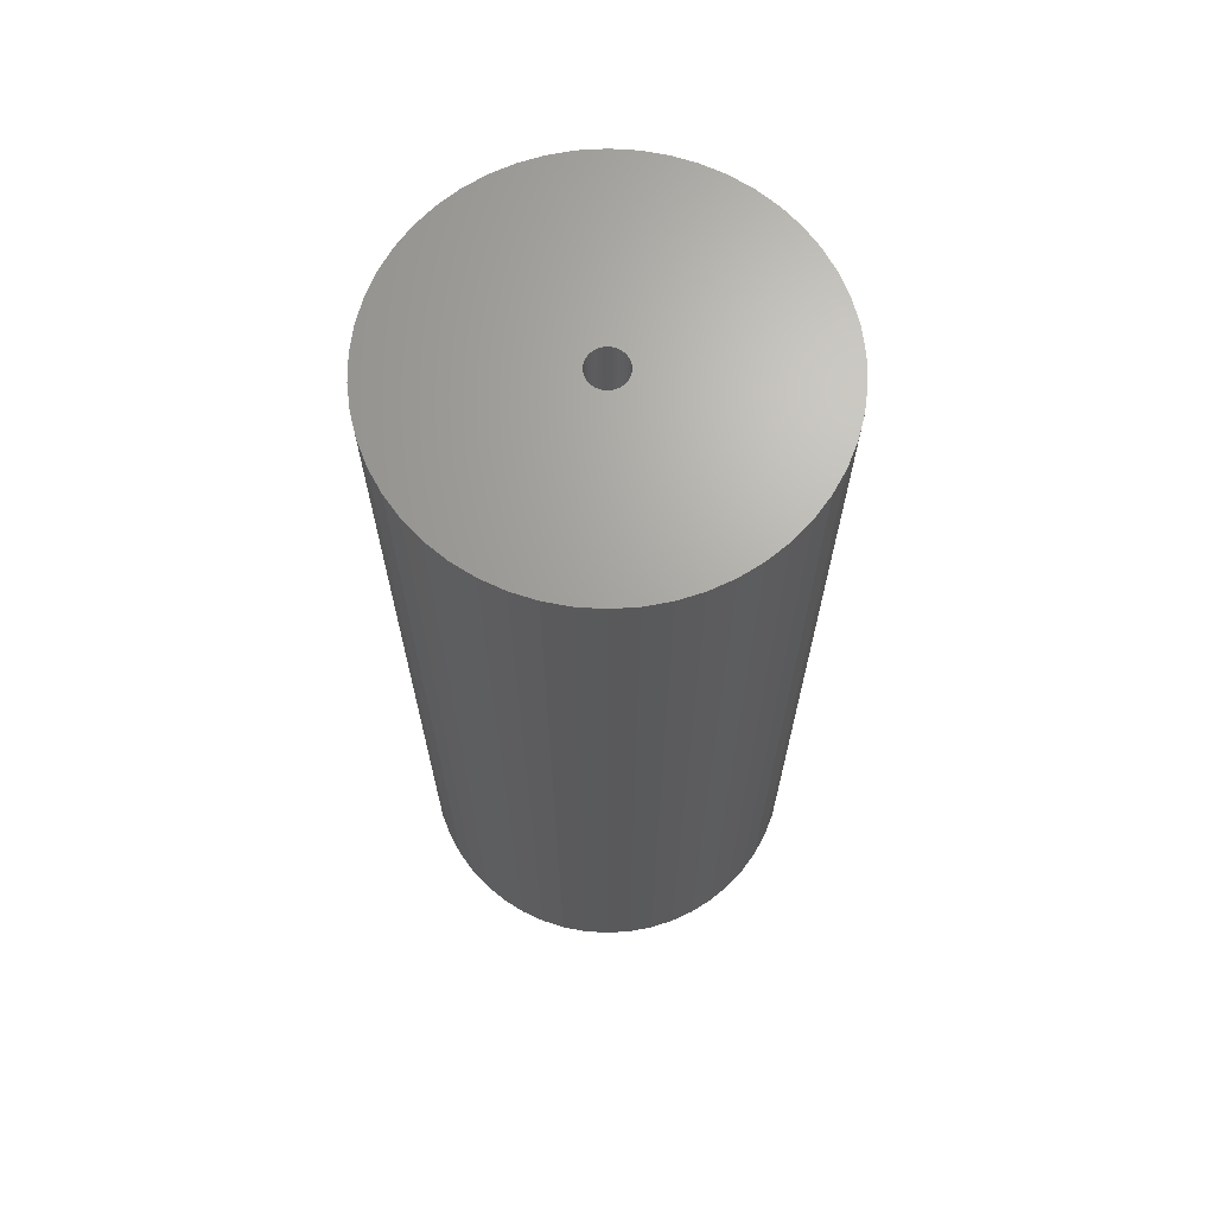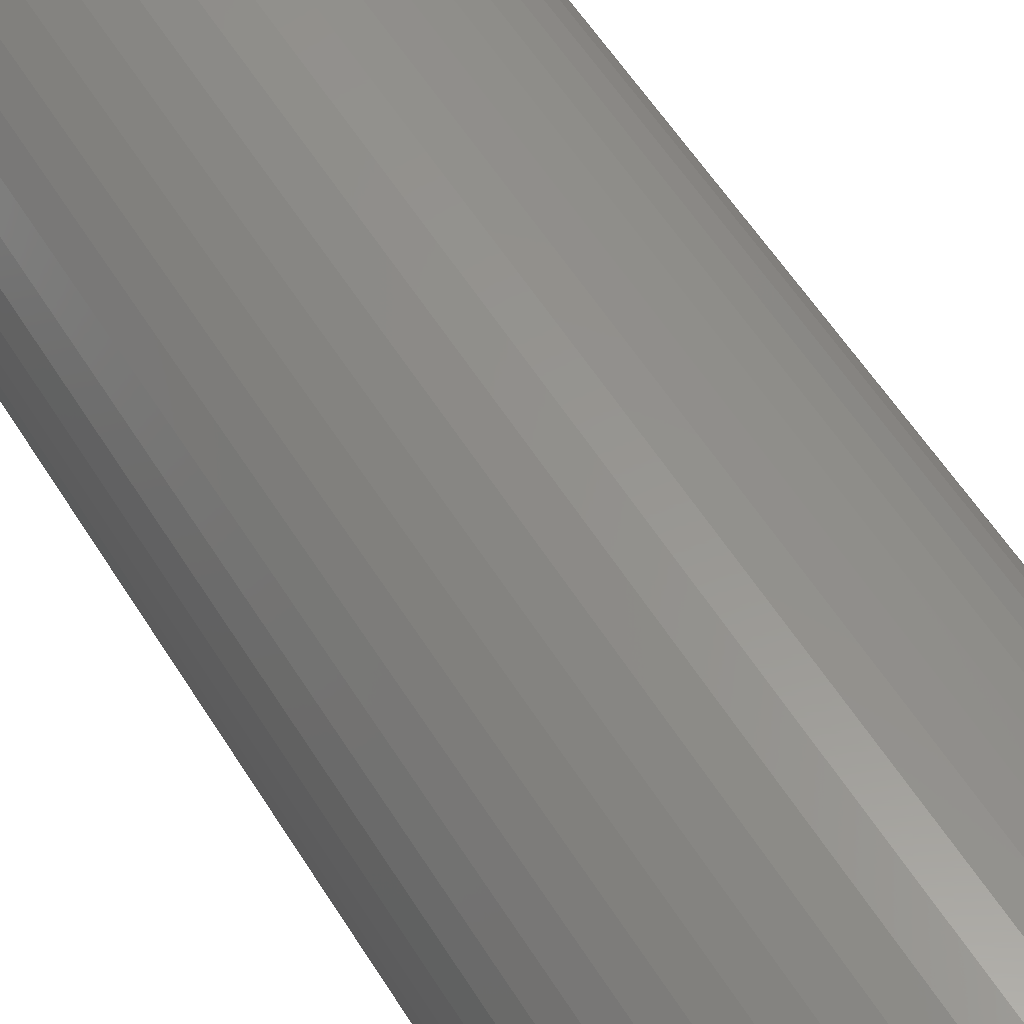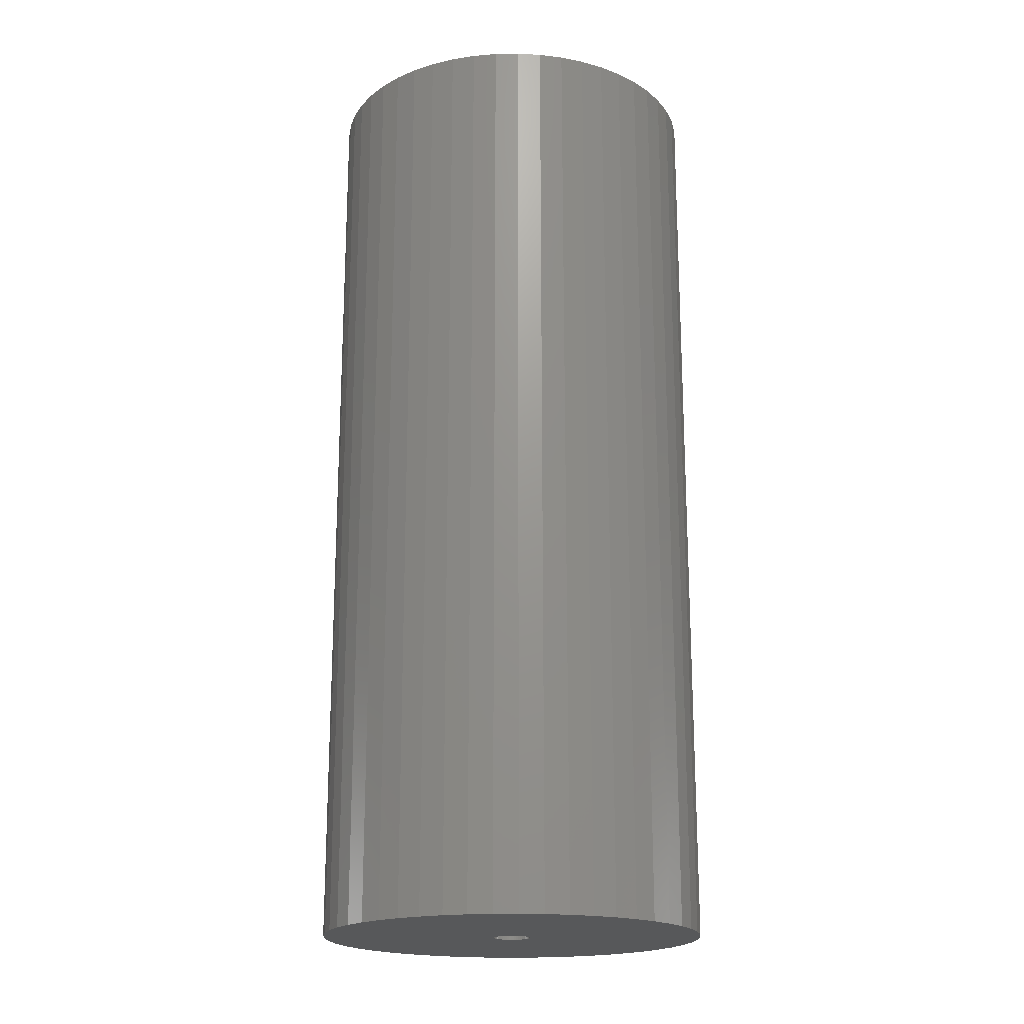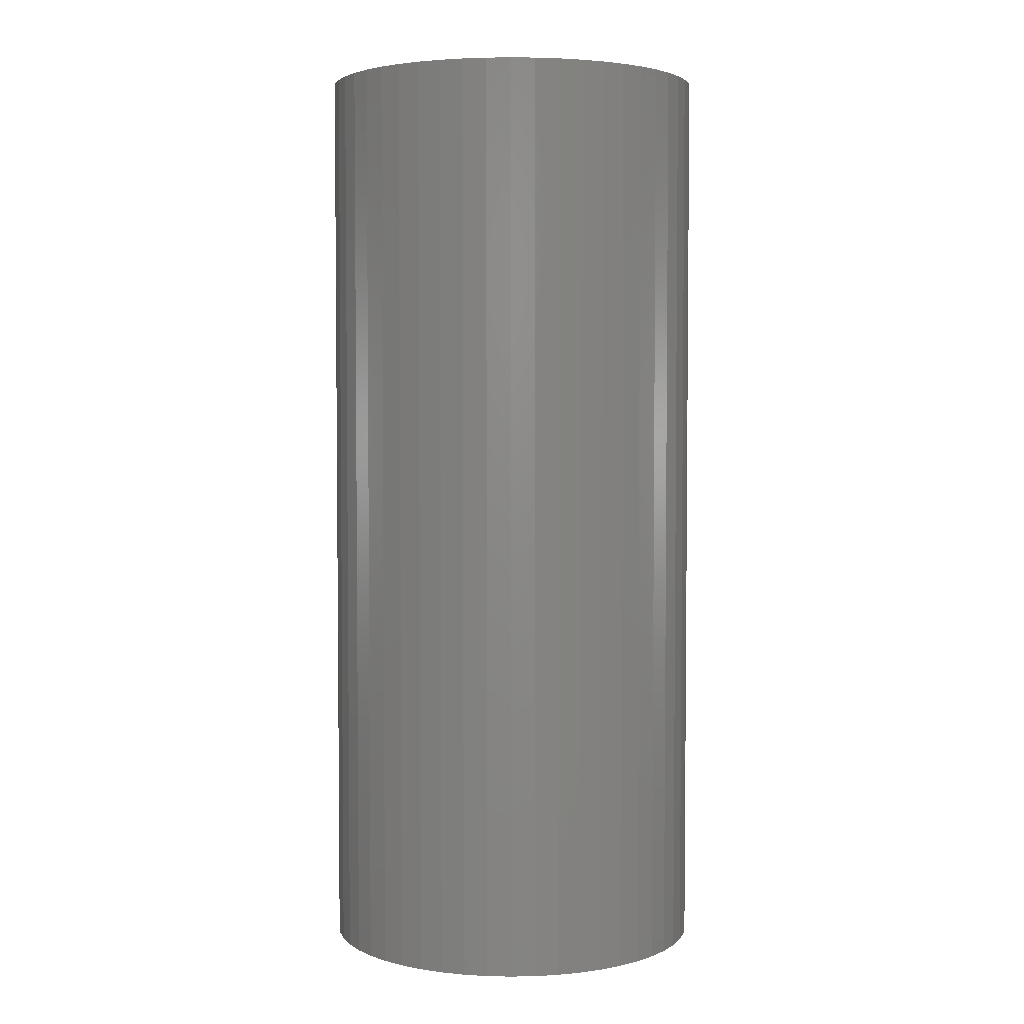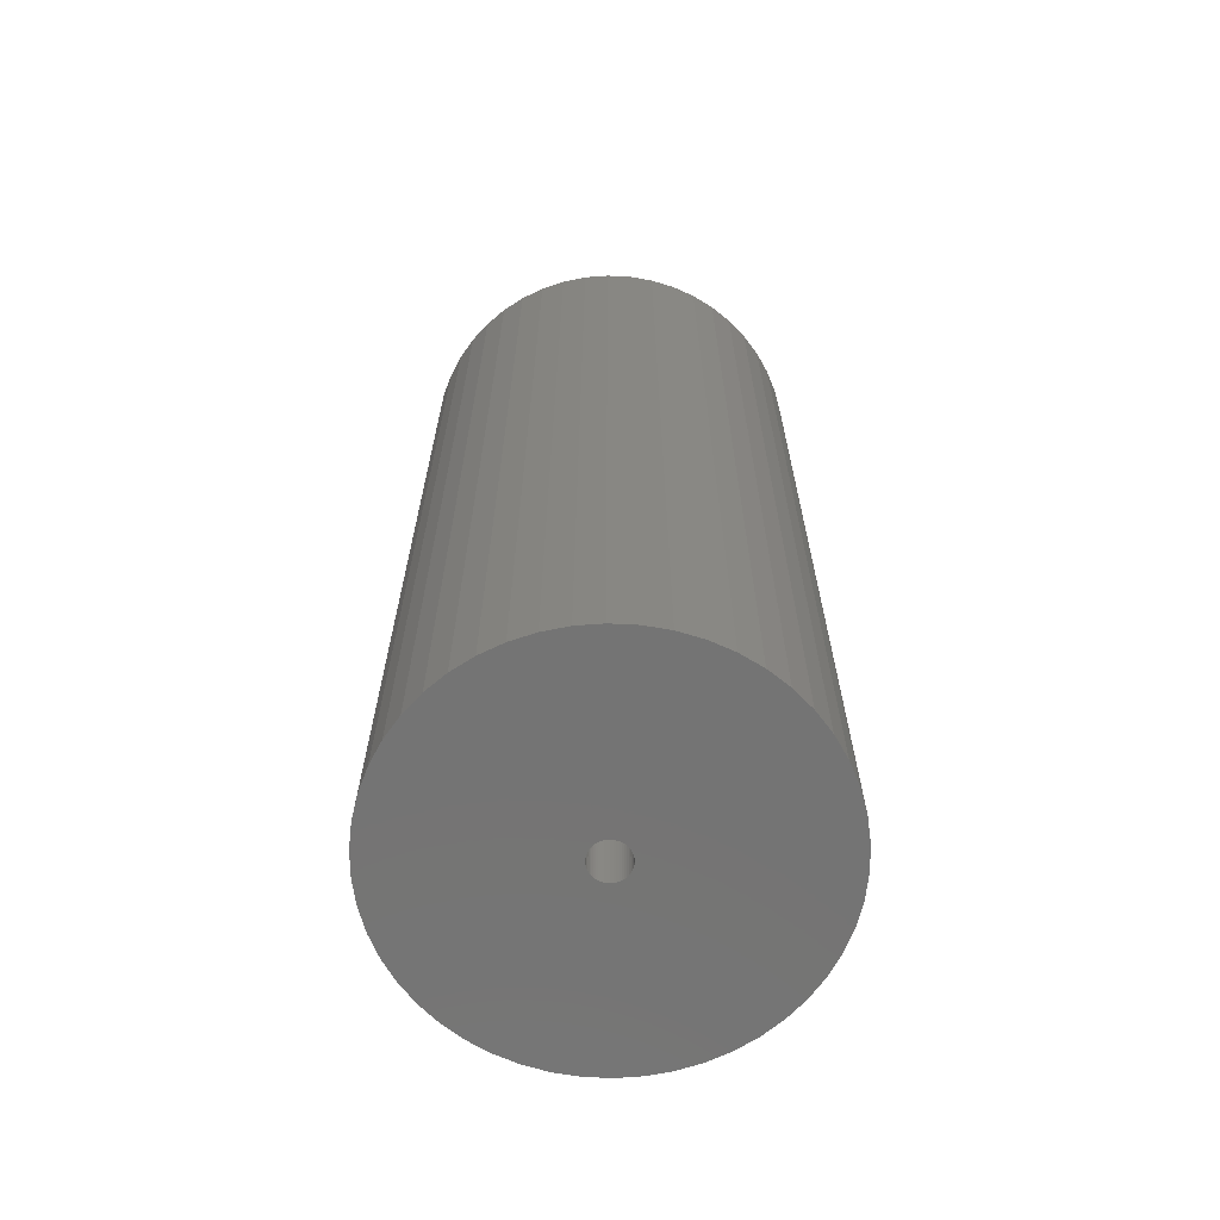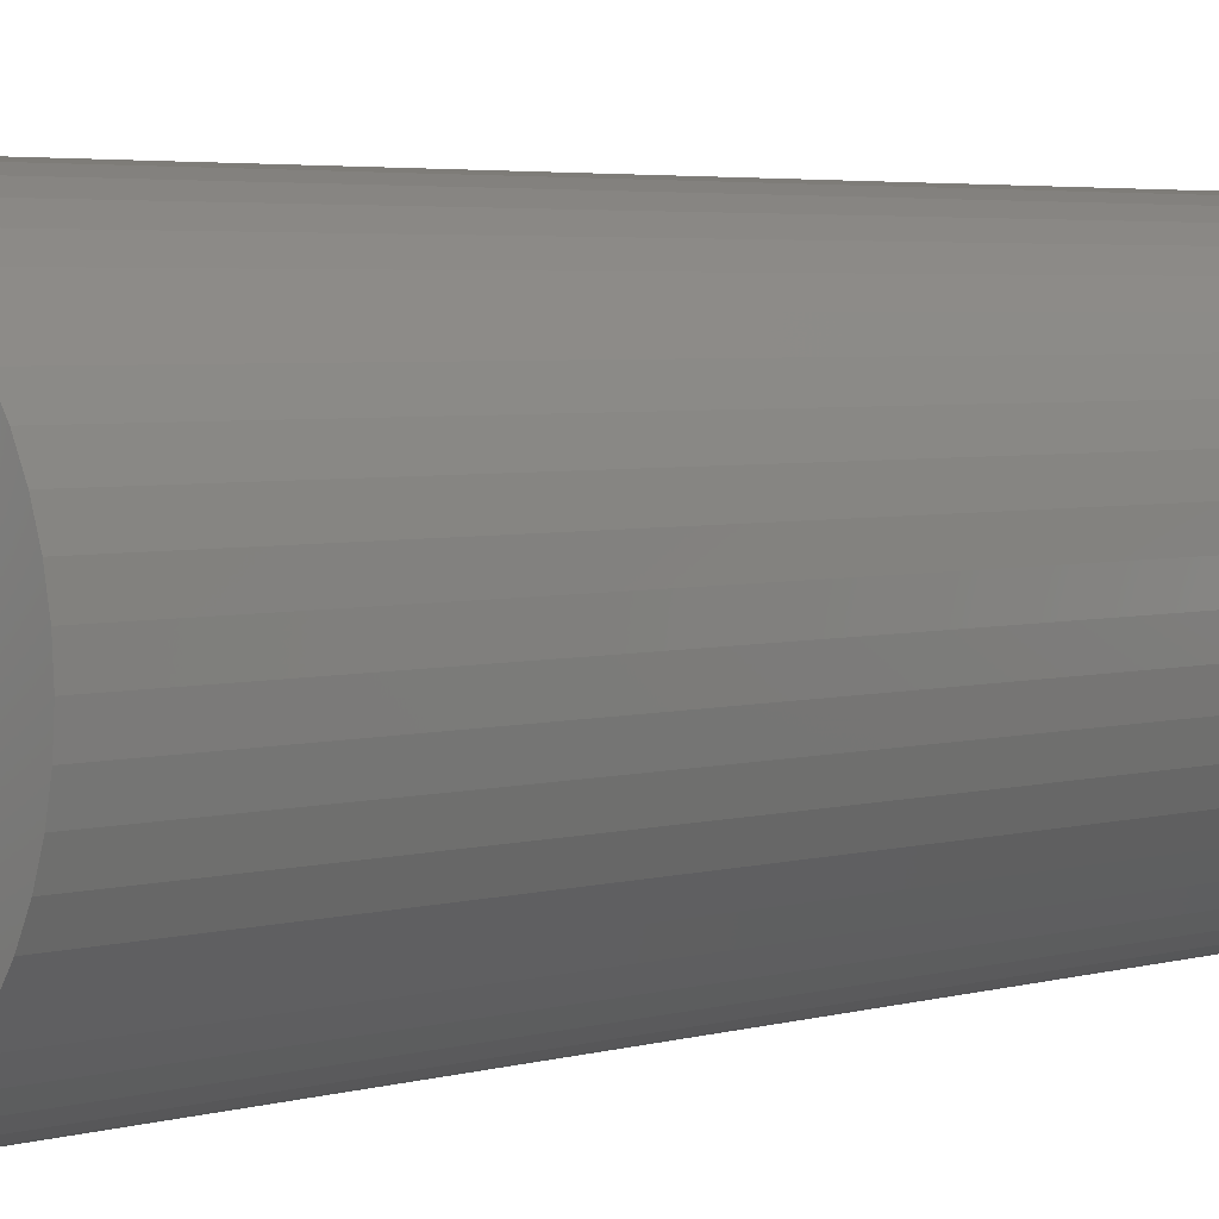
<metadata>
{"format":"stl","ext":"stl","renderer":"f3d","projection":"perspective","resolution":1024,"background":"white","views":[{"elev":67.5,"azim":61.3,"up":"+Z"},{"elev":58.0,"azim":148.2,"up":"+Y"},{"elev":-19.3,"azim":-99.1,"up":"+Z"},{"elev":3.6,"azim":40.0,"up":"+Z"},{"elev":-66.3,"azim":126.8,"up":"+Z"},{"elev":3.7,"azim":45.1,"up":"+Y"}]}
</metadata>
<code>
# stl→obj: 200 verts, 400 faces
v 16.25 0 39
v 16.12 2.037 -39
v 16.12 2.037 39
v 16.25 0 -39
v -16.25 0 -39
v -16.12 2.037 39
v -16.12 2.037 -39
v -16.25 0 39
v 1.02 16.22 -39
v -1.02 16.22 39
v 1.02 16.22 39
v -1.02 16.22 -39
v -1.02 -16.22 -39
v 1.02 -16.22 39
v -1.02 -16.22 39
v 1.02 -16.22 -39
v 11.85 11.12 -39
v 10.36 12.52 39
v 11.85 11.12 39
v 10.36 12.52 -39
v -10.36 12.52 -39
v -11.85 11.12 39
v -10.36 12.52 39
v -11.85 11.12 -39
v -5.022 15.45 -39
v -6.919 14.7 39
v -5.022 15.45 39
v -6.919 14.7 -39
v 15.11 5.982 39
v 14.24 7.829 -39
v 14.24 7.829 39
v 15.11 5.982 -39
v 15.74 4.041 -39
v 15.74 4.041 39
v 13.15 9.552 -39
v 13.15 9.552 39
v 6.919 14.7 -39
v 5.022 15.45 39
v 6.919 14.7 39
v 5.022 15.45 -39
v 3.045 15.96 39
v 3.045 15.96 -39
v 8.707 13.72 39
v 8.707 13.72 -39
v -15.11 5.982 -39
v -14.24 7.829 39
v -14.24 7.829 -39
v -15.11 5.982 39
v -13.15 9.552 -39
v -13.15 9.552 39
v -15.74 4.041 -39
v -15.74 4.041 39
v -8.707 13.72 39
v -8.707 13.72 -39
v -3.045 15.96 39
v -3.045 15.96 -39
v 3.045 -15.96 39
v 3.045 -15.96 -39
v 1.55 0 39
v 1.538 0.1943 39
v 16.12 -2.037 39
v 1.501 0.3855 39
v 1.538 -0.1943 39
v 1.441 0.5706 39
v 15.74 -4.041 39
v 1.358 0.7467 39
v 1.501 -0.3855 39
v 1.254 0.9111 39
v 15.11 -5.982 39
v 1.13 1.061 39
v 1.441 -0.5706 39
v 0.988 1.194 39
v 14.24 -7.829 39
v 0.8305 1.309 39
v 1.358 -0.7467 39
v 0.66 1.402 39
v 13.15 -9.552 39
v 0.479 1.474 39
v 1.254 -0.9111 39
v 11.85 -11.12 39
v 0.2904 1.523 39
v 0.09732 1.547 39
v -0.09732 1.547 39
v -0.2904 1.523 39
v -0.479 1.474 39
v -0.66 1.402 39
v -0.8305 1.309 39
v -0.988 1.194 39
v -1.13 1.061 39
v -1.254 0.9111 39
v 1.13 -1.061 39
v 10.36 -12.52 39
v 0.988 -1.194 39
v 8.707 -13.72 39
v 0.8305 -1.309 39
v 6.919 -14.7 39
v 0.66 -1.402 39
v 5.022 -15.45 39
v 0.479 -1.474 39
v 0.2904 -1.523 39
v 0.09732 -1.547 39
v -0.09732 -1.547 39
v -0.2904 -1.523 39
v -3.045 -15.96 39
v -0.479 -1.474 39
v -5.022 -15.45 39
v -0.66 -1.402 39
v -6.919 -14.7 39
v -0.8305 -1.309 39
v -8.707 -13.72 39
v -0.988 -1.194 39
v -10.36 -12.52 39
v -1.13 -1.061 39
v -11.85 -11.12 39
v -1.254 -0.9111 39
v -13.15 -9.552 39
v -1.358 -0.7467 39
v -14.24 -7.829 39
v -1.441 -0.5706 39
v -15.11 -5.982 39
v -1.501 -0.3855 39
v -15.74 -4.041 39
v -1.538 -0.1943 39
v -16.12 -2.037 39
v -1.55 0 39
v -1.358 0.7467 39
v -1.441 0.5706 39
v -1.501 0.3855 39
v -1.538 0.1943 39
v 16.12 -2.037 -39
v 15.74 -4.041 -39
v 15.11 -5.982 -39
v -14.24 -7.829 -39
v -15.11 -5.982 -39
v 1.55 0 -39
v 1.538 -0.1943 -39
v 1.501 -0.3855 -39
v 1.538 0.1943 -39
v 1.441 -0.5706 -39
v 14.24 -7.829 -39
v 1.358 -0.7467 -39
v 13.15 -9.552 -39
v 1.501 0.3855 -39
v 1.254 -0.9111 -39
v 11.85 -11.12 -39
v 1.13 -1.061 -39
v 10.36 -12.52 -39
v 1.441 0.5706 -39
v 0.988 -1.194 -39
v 8.707 -13.72 -39
v 0.8305 -1.309 -39
v 6.919 -14.7 -39
v 1.358 0.7467 -39
v 0.66 -1.402 -39
v 5.022 -15.45 -39
v 0.479 -1.474 -39
v 1.254 0.9111 -39
v 0.2904 -1.523 -39
v 0.09732 -1.547 -39
v -0.09732 -1.547 -39
v -0.2904 -1.523 -39
v -3.045 -15.96 -39
v -0.479 -1.474 -39
v -5.022 -15.45 -39
v -0.66 -1.402 -39
v -6.919 -14.7 -39
v -0.8305 -1.309 -39
v -8.707 -13.72 -39
v -0.988 -1.194 -39
v -10.36 -12.52 -39
v -1.13 -1.061 -39
v -11.85 -11.12 -39
v -1.254 -0.9111 -39
v 1.13 1.061 -39
v 0.988 1.194 -39
v 0.8305 1.309 -39
v 0.66 1.402 -39
v 0.479 1.474 -39
v 0.2904 1.523 -39
v 0.09732 1.547 -39
v -0.09732 1.547 -39
v -0.2904 1.523 -39
v -0.479 1.474 -39
v -0.66 1.402 -39
v -0.8305 1.309 -39
v -0.988 1.194 -39
v -1.13 1.061 -39
v -1.254 0.9111 -39
v -1.358 0.7467 -39
v -1.441 0.5706 -39
v -1.501 0.3855 -39
v -1.538 0.1943 -39
v -1.55 0 -39
v -13.15 -9.552 -39
v -1.358 -0.7467 -39
v -1.441 -0.5706 -39
v -1.501 -0.3855 -39
v -15.74 -4.041 -39
v -1.538 -0.1943 -39
v -16.12 -2.037 -39
f 1 2 3
f 2 1 4
f 5 6 7
f 6 5 8
f 9 10 11
f 10 9 12
f 13 14 15
f 14 13 16
f 17 18 19
f 18 17 20
f 21 22 23
f 22 21 24
f 25 26 27
f 26 25 28
f 29 30 31
f 30 29 32
f 3 33 34
f 33 3 2
f 31 35 36
f 35 31 30
f 37 38 39
f 38 37 40
f 40 41 38
f 41 40 42
f 20 43 18
f 43 20 44
f 45 46 47
f 46 45 48
f 49 22 24
f 22 49 50
f 51 48 45
f 48 51 52
f 28 53 26
f 53 28 54
f 12 55 10
f 55 12 56
f 16 57 14
f 57 16 58
f 34 32 29
f 32 34 33
f 36 17 19
f 17 36 35
f 42 11 41
f 11 42 9
f 44 39 43
f 39 44 37
f 47 50 49
f 50 47 46
f 7 52 51
f 52 7 6
f 59 1 3
f 60 3 34
f 1 59 61
f 62 34 29
f 63 61 59
f 64 29 31
f 61 63 65
f 66 31 36
f 67 65 63
f 68 36 19
f 65 67 69
f 70 19 18
f 71 69 67
f 72 18 43
f 69 71 73
f 74 43 39
f 75 73 71
f 76 39 38
f 73 75 77
f 78 38 41
f 79 77 75
f 77 79 80
f 3 60 59
f 34 62 60
f 29 64 62
f 31 66 64
f 36 68 66
f 19 70 68
f 81 41 11
f 18 72 70
f 43 74 72
f 39 76 74
f 38 78 76
f 41 81 78
f 11 82 81
f 11 83 82
f 10 83 11
f 83 10 84
f 55 84 10
f 84 55 85
f 27 85 55
f 85 27 86
f 26 86 27
f 86 26 87
f 53 87 26
f 87 53 88
f 23 88 53
f 88 23 89
f 22 89 23
f 89 22 90
f 91 80 79
f 80 91 92
f 93 92 91
f 92 93 94
f 95 94 93
f 94 95 96
f 97 96 95
f 96 97 98
f 99 98 97
f 98 99 57
f 100 57 99
f 57 100 14
f 101 14 100
f 102 14 101
f 15 102 103
f 104 103 105
f 106 105 107
f 108 107 109
f 110 109 111
f 102 15 14
f 112 111 113
f 114 113 115
f 116 115 117
f 118 117 119
f 120 119 121
f 122 121 123
f 124 123 125
f 50 90 22
f 103 104 15
f 90 50 126
f 105 106 104
f 46 126 50
f 107 108 106
f 126 46 127
f 109 110 108
f 48 127 46
f 111 112 110
f 127 48 128
f 113 114 112
f 52 128 48
f 115 116 114
f 128 52 129
f 117 118 116
f 6 129 52
f 119 120 118
f 129 6 125
f 121 122 120
f 8 125 6
f 123 124 122
f 125 8 124
f 54 23 53
f 23 54 21
f 56 27 55
f 27 56 25
f 61 4 1
f 4 61 130
f 69 131 65
f 131 69 132
f 65 130 61
f 130 65 131
f 133 120 134
f 120 133 118
f 135 4 130
f 136 130 131
f 4 135 2
f 137 131 132
f 138 2 135
f 139 132 140
f 2 138 33
f 141 140 142
f 143 33 138
f 144 142 145
f 33 143 32
f 146 145 147
f 148 32 143
f 149 147 150
f 32 148 30
f 151 150 152
f 153 30 148
f 154 152 155
f 30 153 35
f 156 155 58
f 157 35 153
f 35 157 17
f 130 136 135
f 131 137 136
f 132 139 137
f 140 141 139
f 142 144 141
f 145 146 144
f 158 58 16
f 147 149 146
f 150 151 149
f 152 154 151
f 155 156 154
f 58 158 156
f 16 159 158
f 16 160 159
f 13 160 16
f 160 13 161
f 162 161 13
f 161 162 163
f 164 163 162
f 163 164 165
f 166 165 164
f 165 166 167
f 168 167 166
f 167 168 169
f 170 169 168
f 169 170 171
f 172 171 170
f 171 172 173
f 174 17 157
f 17 174 20
f 175 20 174
f 20 175 44
f 176 44 175
f 44 176 37
f 177 37 176
f 37 177 40
f 178 40 177
f 40 178 42
f 179 42 178
f 42 179 9
f 180 9 179
f 181 9 180
f 12 181 182
f 56 182 183
f 25 183 184
f 28 184 185
f 54 185 186
f 181 12 9
f 21 186 187
f 24 187 188
f 49 188 189
f 47 189 190
f 45 190 191
f 51 191 192
f 7 192 193
f 194 173 172
f 182 56 12
f 173 194 195
f 183 25 56
f 133 195 194
f 184 28 25
f 195 133 196
f 185 54 28
f 134 196 133
f 186 21 54
f 196 134 197
f 187 24 21
f 198 197 134
f 188 49 24
f 197 198 199
f 189 47 49
f 200 199 198
f 190 45 47
f 199 200 193
f 191 51 45
f 5 193 200
f 192 7 51
f 193 5 7
f 150 92 94
f 92 150 147
f 134 122 198
f 122 134 120
f 147 80 92
f 80 147 145
f 152 94 96
f 94 152 150
f 155 96 98
f 96 155 152
f 58 98 57
f 98 58 155
f 73 132 69
f 132 73 140
f 77 140 73
f 140 77 142
f 162 15 104
f 15 162 13
f 166 106 108
f 106 166 164
f 164 104 106
f 104 164 162
f 172 116 194
f 116 172 114
f 172 112 114
f 112 172 170
f 198 124 200
f 124 198 122
f 200 8 5
f 8 200 124
f 80 142 77
f 142 80 145
f 168 108 110
f 108 168 166
f 170 110 112
f 110 170 168
f 194 118 133
f 118 194 116
f 148 66 153
f 66 148 64
f 128 190 127
f 190 128 191
f 153 68 157
f 68 153 66
f 179 78 81
f 78 179 178
f 178 76 78
f 76 178 177
f 184 85 86
f 85 184 183
f 127 189 126
f 189 127 190
f 137 63 136
f 63 137 67
f 176 72 74
f 72 176 175
f 90 187 89
f 187 90 188
f 185 86 87
f 86 185 184
f 183 84 85
f 84 183 182
f 135 60 138
f 60 135 59
f 139 67 137
f 67 139 71
f 169 113 111
f 113 169 171
f 117 196 119
f 196 117 195
f 158 101 100
f 101 158 159
f 149 95 93
f 95 149 151
f 143 64 148
f 64 143 62
f 175 70 72
f 70 175 174
f 181 82 83
f 82 181 180
f 177 74 76
f 74 177 176
f 125 192 129
f 192 125 193
f 126 188 90
f 188 126 189
f 182 83 84
f 83 182 181
f 186 87 88
f 87 186 185
f 187 88 89
f 88 187 186
f 136 59 135
f 59 136 63
f 144 75 141
f 75 144 79
f 113 173 115
f 173 113 171
f 156 100 99
f 100 156 158
f 138 62 143
f 62 138 60
f 157 70 174
f 70 157 68
f 180 81 82
f 81 180 179
f 129 191 128
f 191 129 192
f 141 71 139
f 71 141 75
f 161 105 103
f 105 161 163
f 160 103 102
f 103 160 161
f 123 193 125
f 193 123 199
f 119 197 121
f 197 119 196
f 151 97 95
f 97 151 154
f 146 79 144
f 79 146 91
f 159 102 101
f 102 159 160
f 165 109 107
f 109 165 167
f 121 199 123
f 199 121 197
f 115 195 117
f 195 115 173
f 154 99 97
f 99 154 156
f 146 93 91
f 93 146 149
f 167 111 109
f 111 167 169
f 163 107 105
f 107 163 165

</code>
